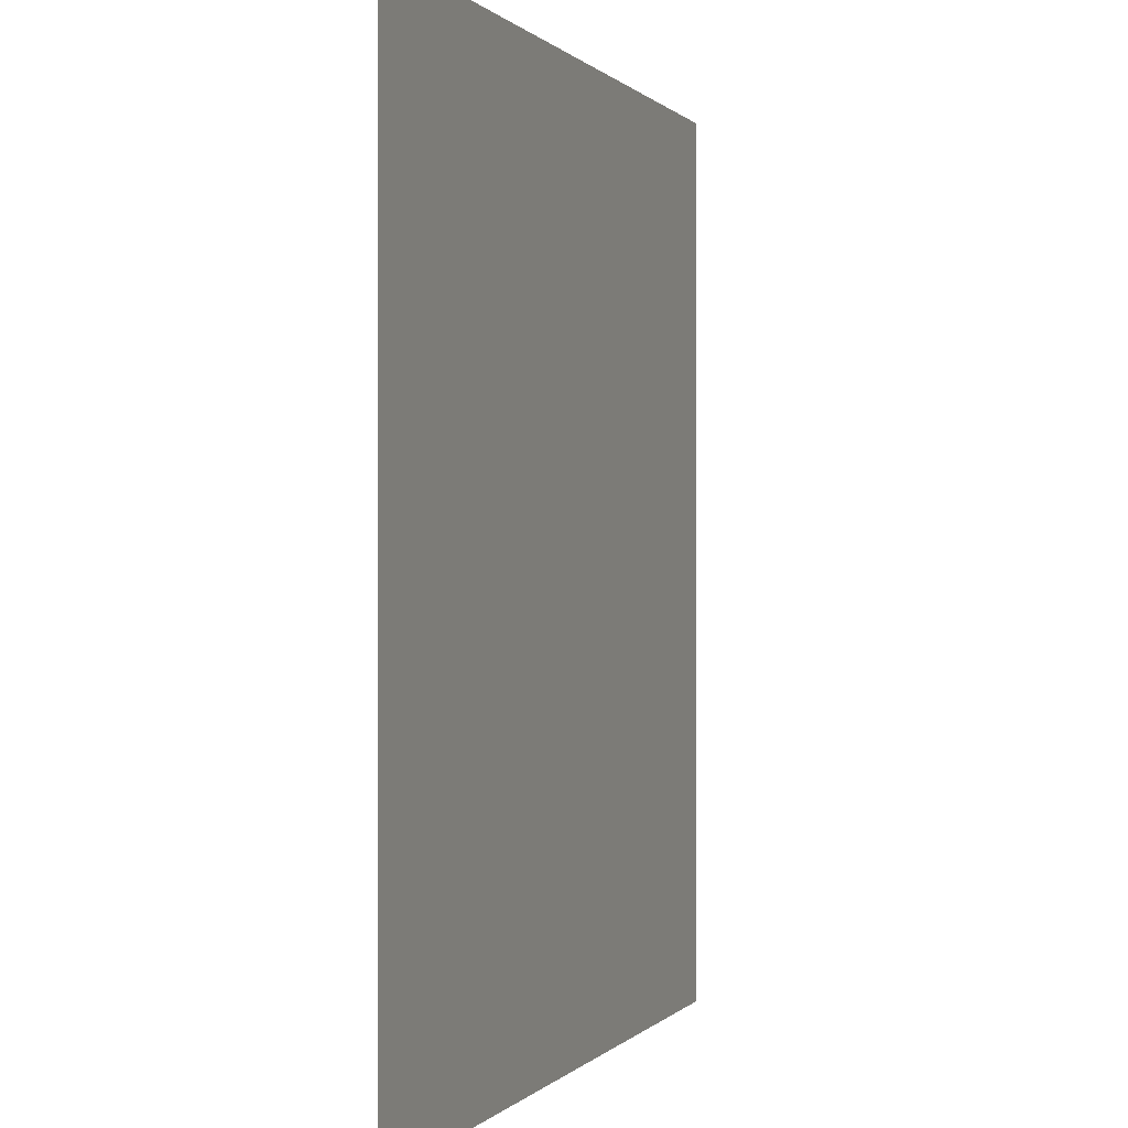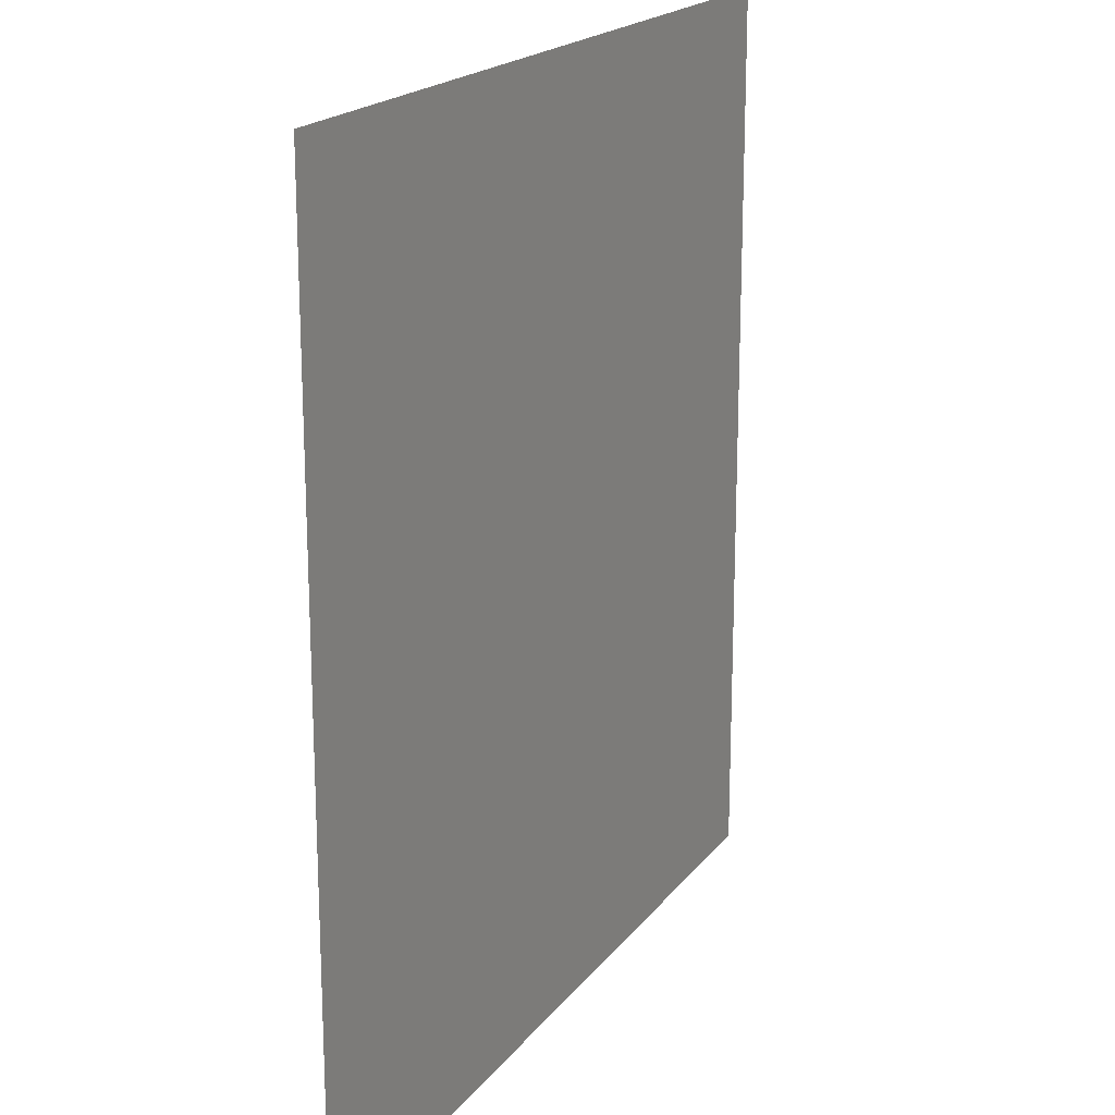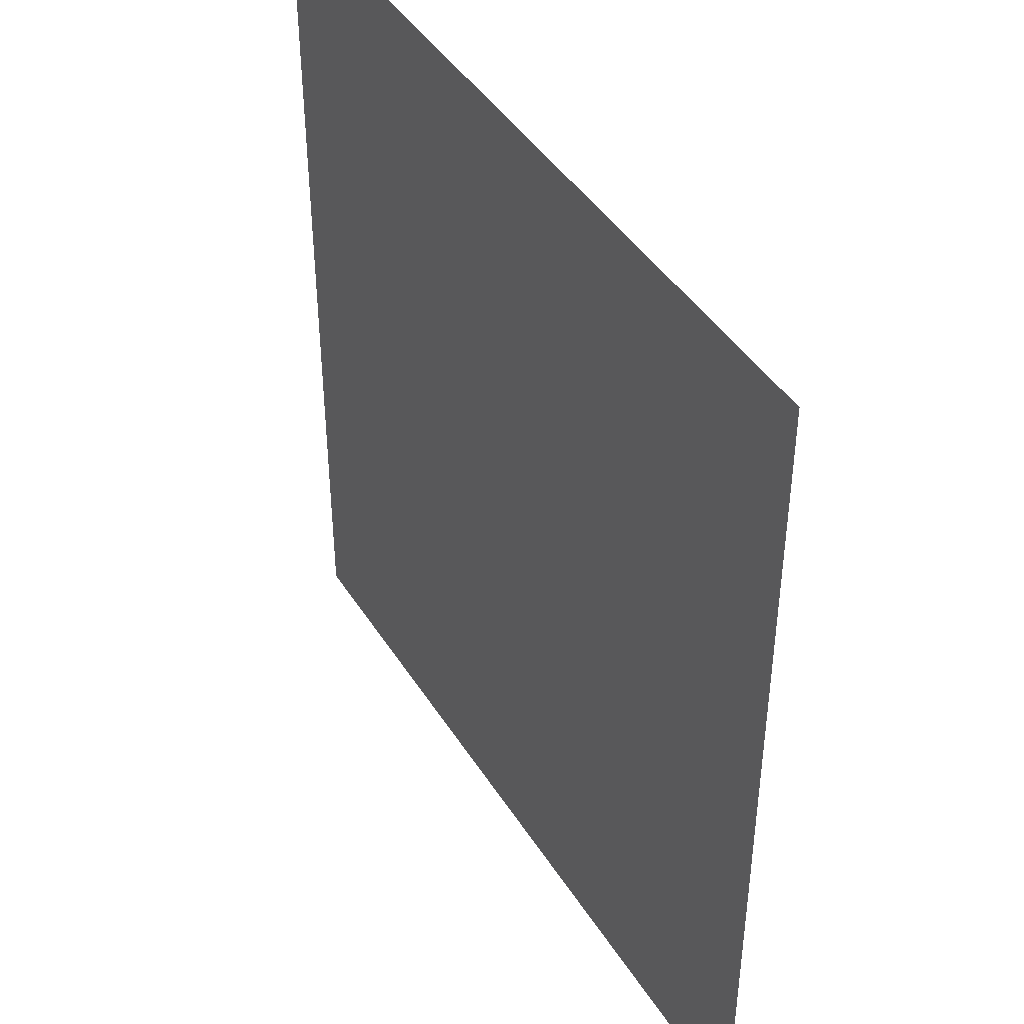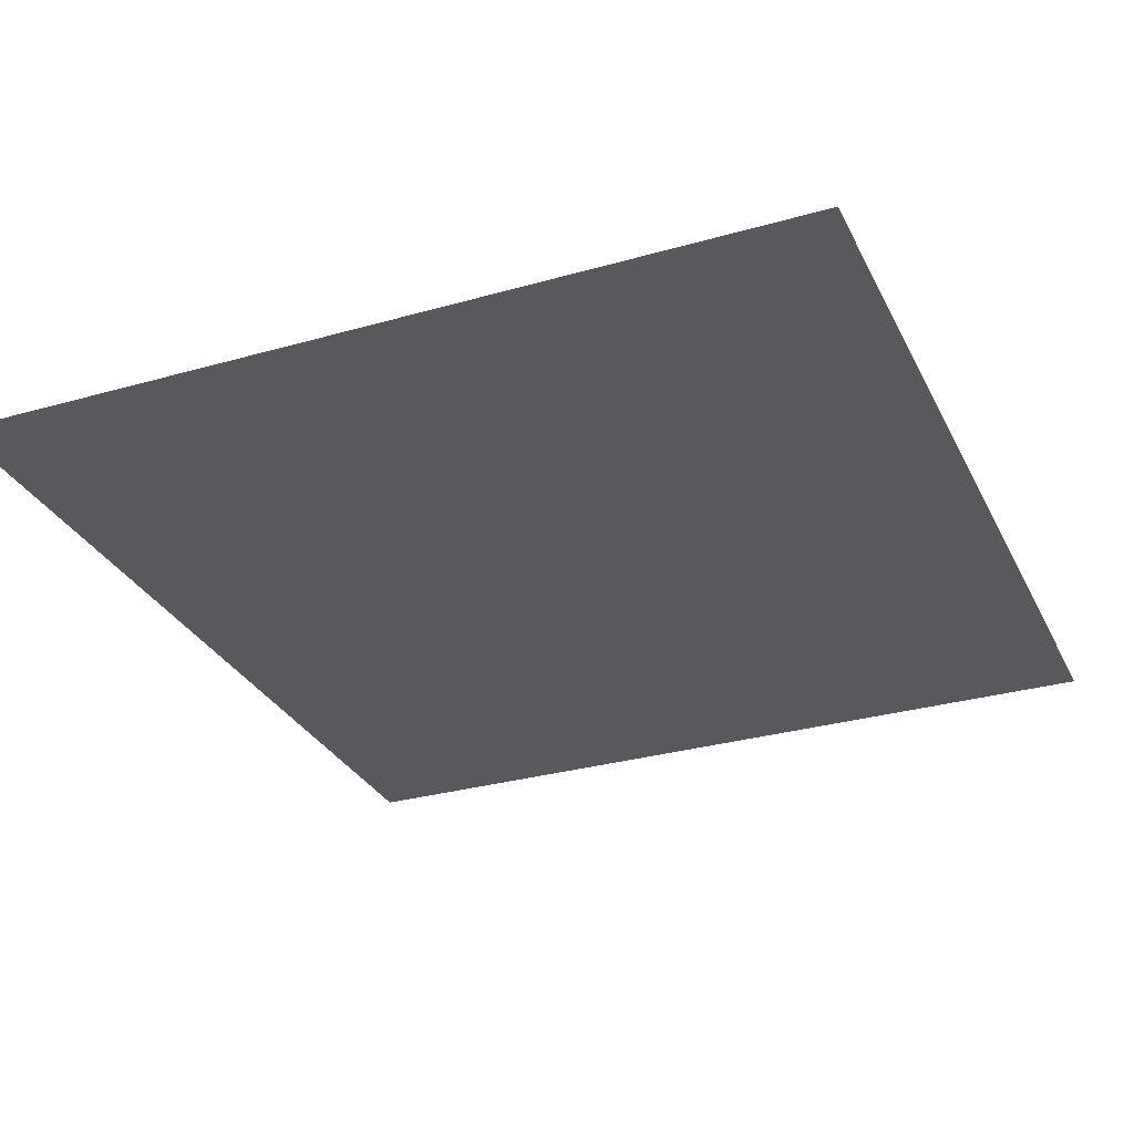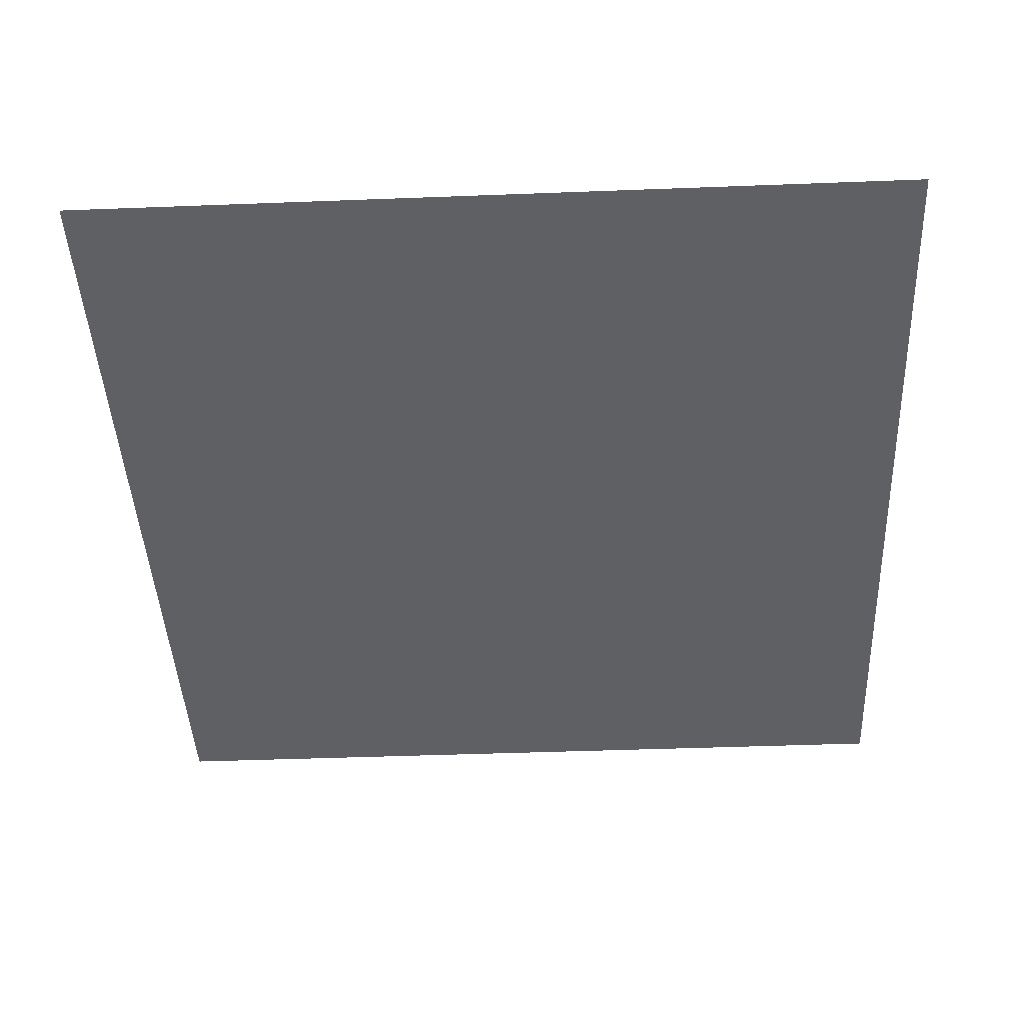
<metadata>
{"format":"obj","ext":"obj","renderer":"f3d","projection":"perspective","resolution":1024,"background":"white","views":[{"elev":0.2,"azim":-71.3,"up":"+Z"},{"elev":19.2,"azim":-64.2,"up":"+Z"},{"elev":43.2,"azim":-119.9,"up":"+Z"},{"elev":-30.1,"azim":22.6,"up":"+Y"},{"elev":-43.3,"azim":2.6,"up":"+Y"}]}
</metadata>
<code>
v  -56.64 0 31.93
v  -56.64 0 63
v  -27.41 0 63
v  -27.41 0 31.93
v  1.821 0 63
v  1.821 0 31.93
v  31.05 0 63
v  31.05 0 31.93
v  60.28 0 63
v  60.28 0 31.93
v  -56.64 0 0.8618
v  -27.41 0 0.8618
v  1.821 0 0.8618
v  31.05 0 0.8618
v  60.28 0 0.8618
v  -56.64 0 -30.21
v  -27.41 0 -30.21
v  1.821 0 -30.21
v  31.05 0 -30.21
v  60.28 0 -30.21
v  -56.64 0 -61.28
v  -27.41 0 -61.28
v  1.821 0 -61.28
v  31.05 0 -61.28
v  60.28 0 -61.28
o Plane001
g Plane001
f 1 2 3 4
f 4 3 5 6
f 6 5 7 8
f 8 7 9 10
f 11 1 4 12
f 12 4 6 13
f 13 6 8 14
f 14 8 10 15
f 16 11 12 17
f 17 12 13 18
f 18 13 14 19
f 19 14 15 20
f 21 16 17 22
f 22 17 18 23
f 23 18 19 24
f 24 19 20 25

</code>
